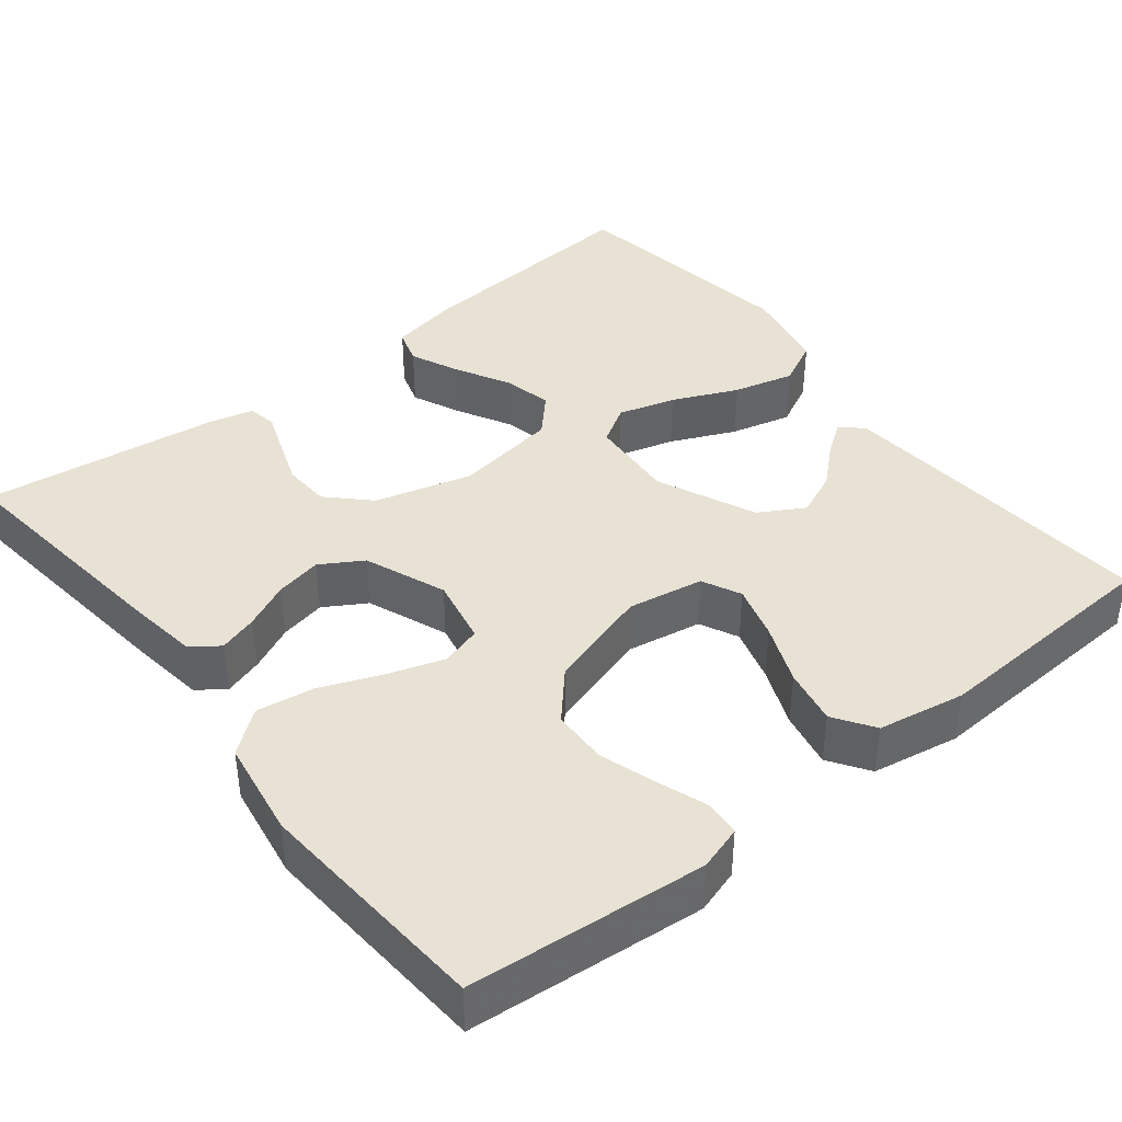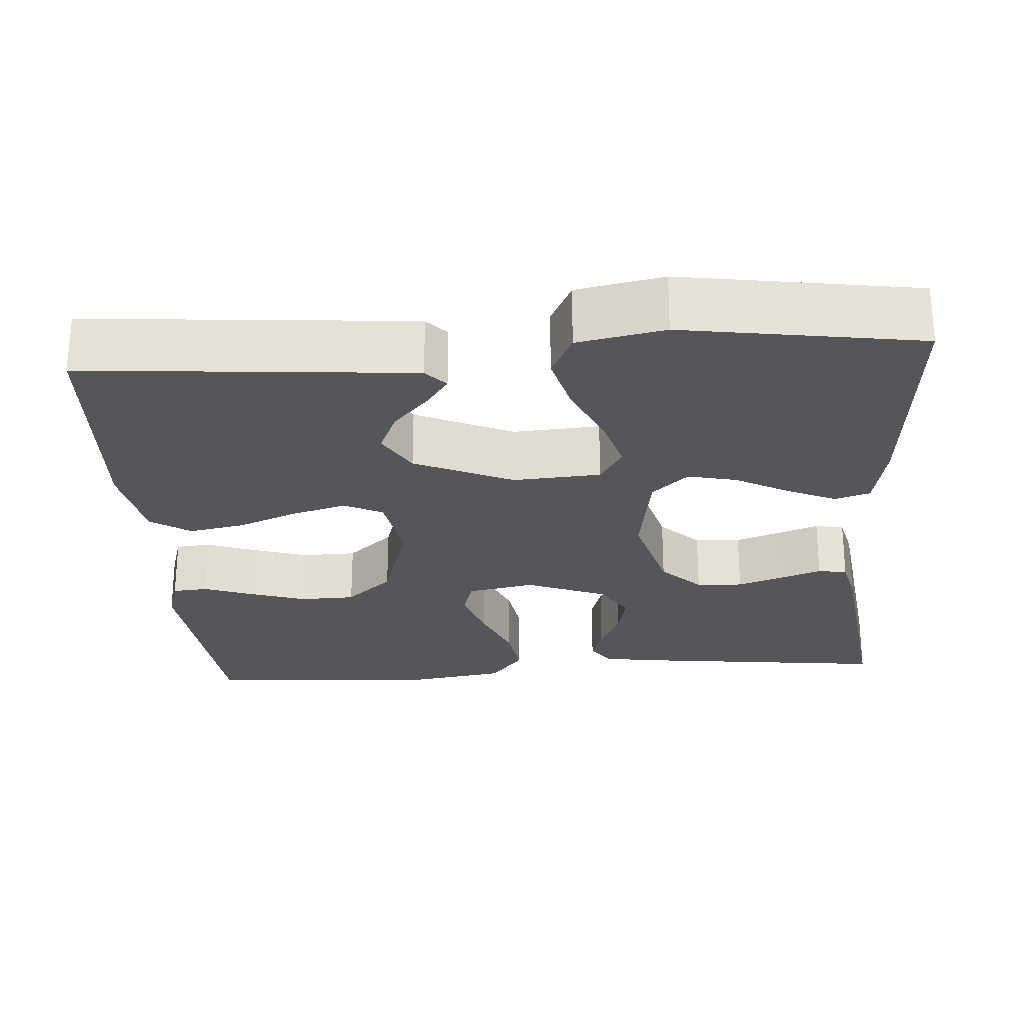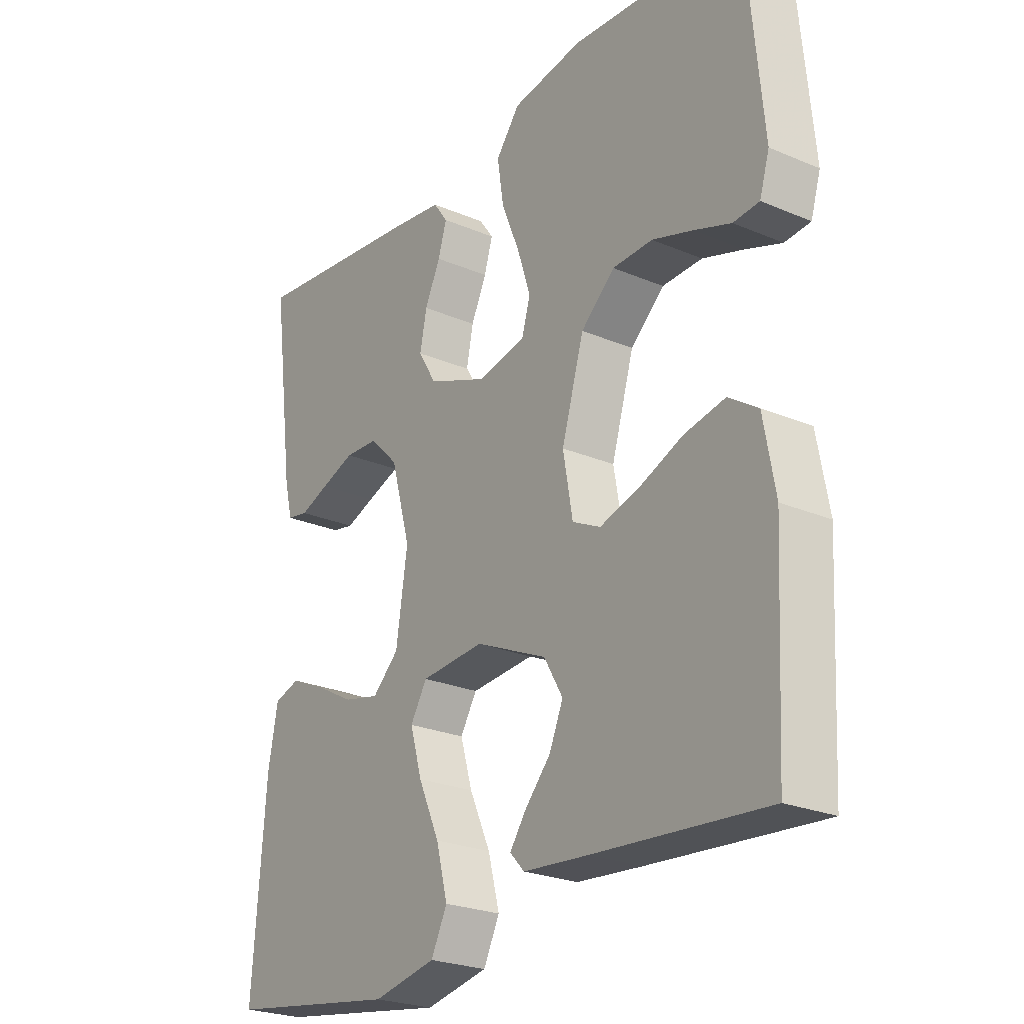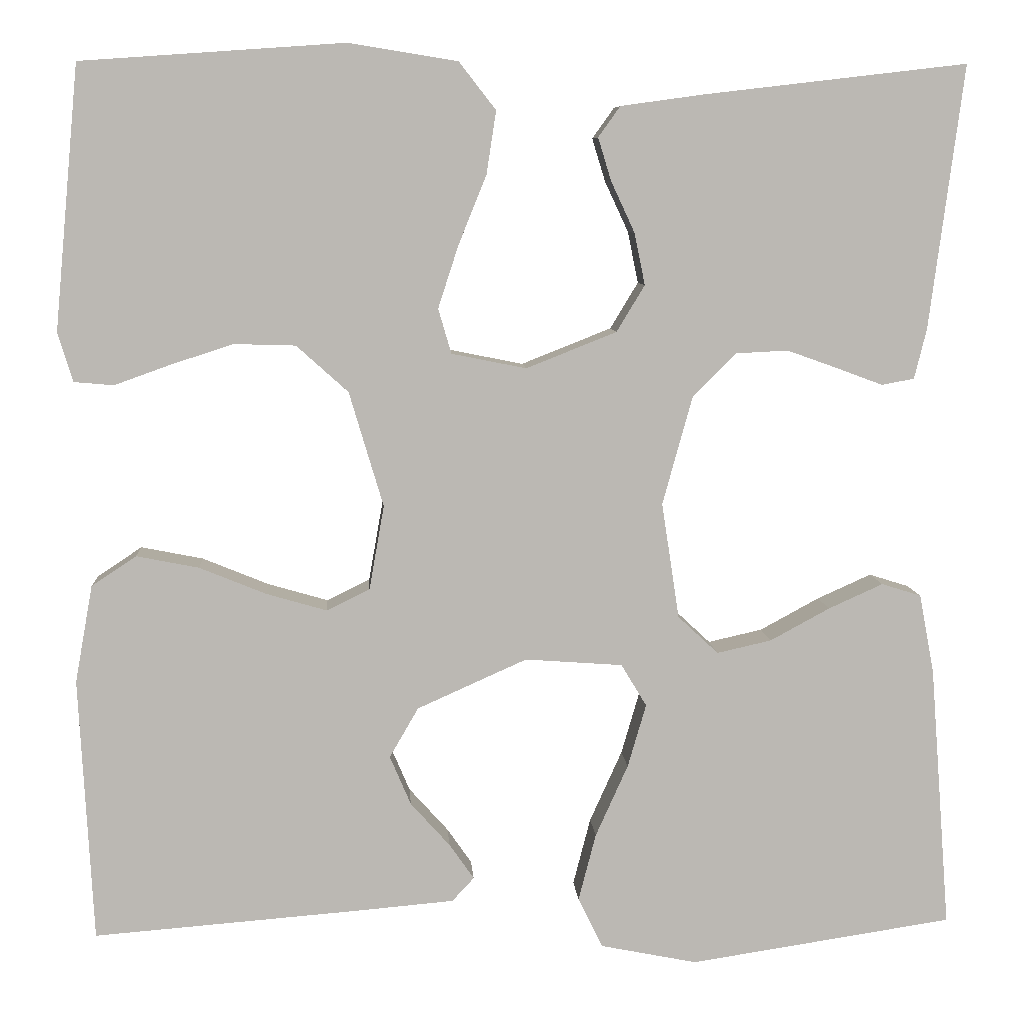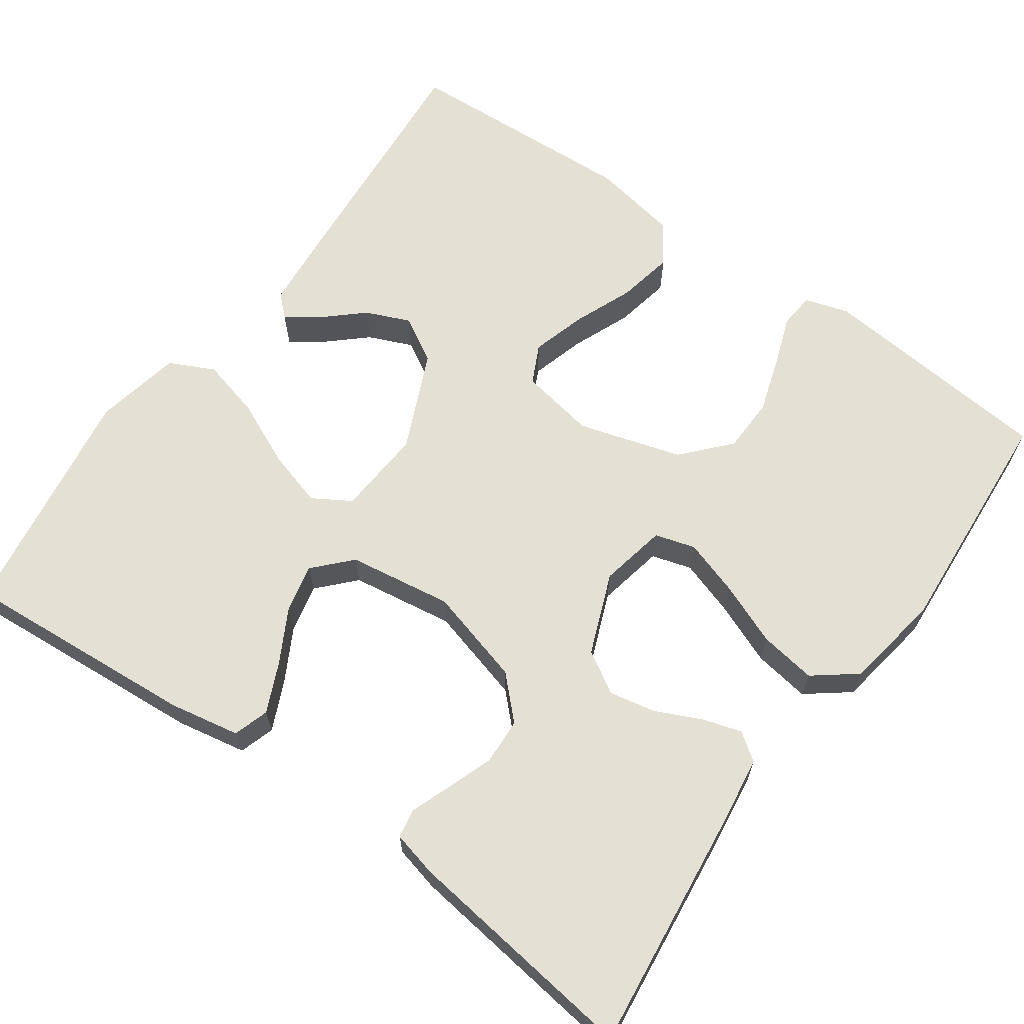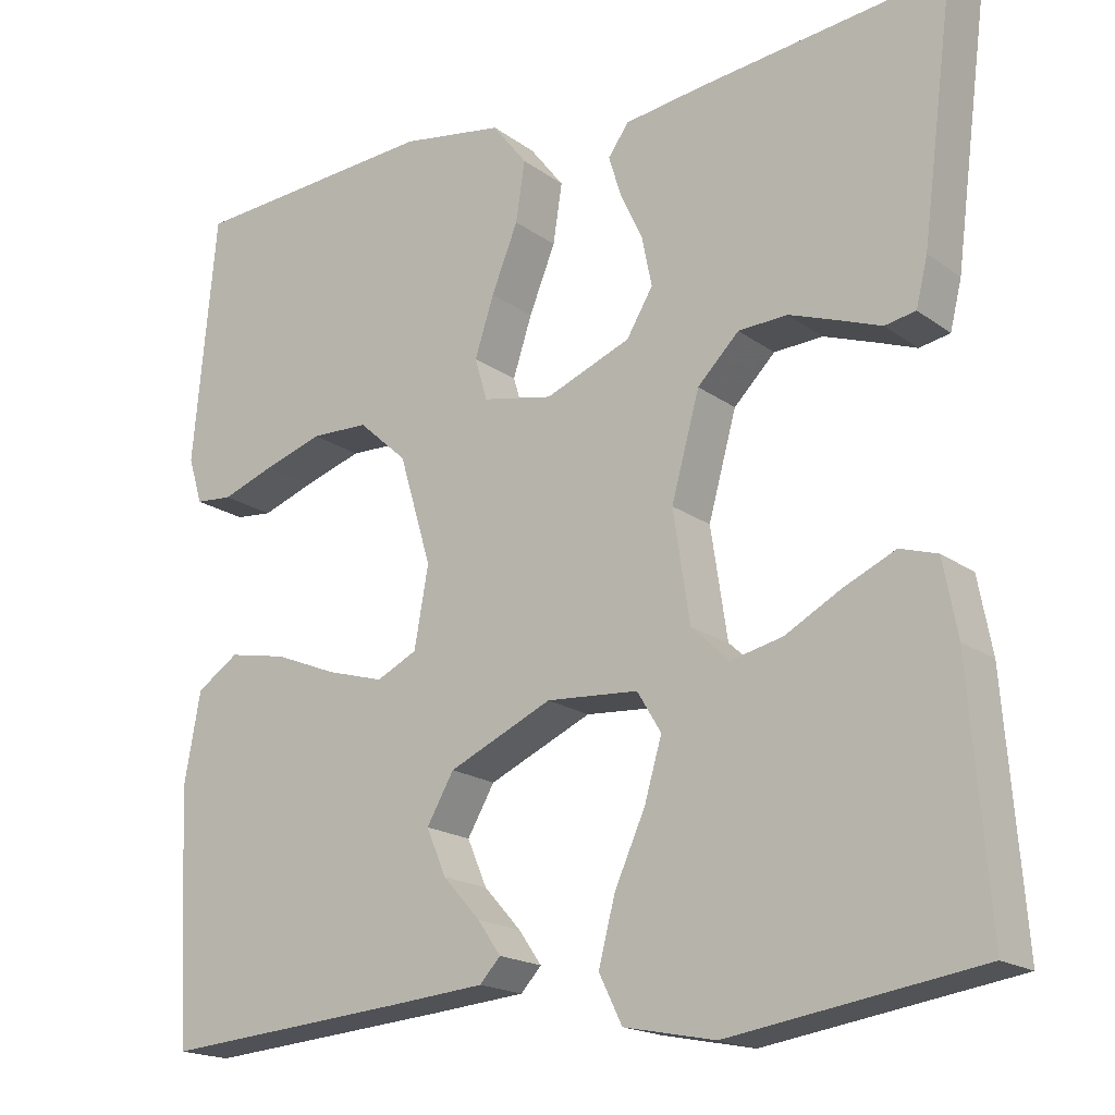
<metadata>
{"format":"obj","ext":"obj","renderer":"f3d","projection":"perspective","resolution":1024,"background":"white","views":[{"elev":40.7,"azim":51.5,"up":"+Y"},{"elev":-25.6,"azim":-176.1,"up":"+Y"},{"elev":-24.6,"azim":55.1,"up":"+Z"},{"elev":7.6,"azim":176.4,"up":"+Z"},{"elev":65.2,"azim":-54.5,"up":"+Y"},{"elev":-18.2,"azim":-143.8,"up":"+Z"}]}
</metadata>
<code>
v -0.5 0.07 -0.5
v -0.477 0.07 -0.2
v -0.46 0.07 -0.11
v -0.415 0.07 -0.096
v -0.353 0.07 -0.124
v -0.285 0.07 -0.161
v -0.223 0.07 -0.175
v -0.177 0.07 -0.132
v -0.157 0.07 0
v -0.191 0.07 0.123
v -0.241 0.07 0.173
v -0.3 0.07 0.176
v -0.359 0.07 0.155
v -0.41 0.07 0.136
v -0.447 0.07 0.143
v -0.461 0.07 0.2
v -0.5 0.07 0.5
v -0.2 0.07 0.465
v -0.106 0.07 0.452
v -0.081 0.07 0.417
v -0.096 0.07 0.368
v -0.123 0.07 0.31
v -0.135 0.07 0.251
v -0.103 0.07 0.198
v 0 0.07 0.157
v 0.085 0.07 0.174
v 0.1 0.07 0.225
v 0.077 0.07 0.296
v 0.045 0.07 0.375
v 0.034 0.07 0.447
v 0.076 0.07 0.501
v 0.2 0.07 0.521
v 0.5 0.07 0.5
v 0.528 0.07 0.2
v 0.511 0.07 0.144
v 0.466 0.07 0.14
v 0.402 0.07 0.163
v 0.331 0.07 0.186
v 0.261 0.07 0.184
v 0.202 0.07 0.131
v 0.163 0.07 0
v 0.18 0.07 -0.096
v 0.229 0.07 -0.12
v 0.298 0.07 -0.1
v 0.374 0.07 -0.069
v 0.445 0.07 -0.055
v 0.496 0.07 -0.089
v 0.516 0.07 -0.2
v 0.5 0.07 -0.5
v 0.2 0.07 -0.476
v 0.086 0.07 -0.466
v 0.061 0.07 -0.439
v 0.089 0.07 -0.399
v 0.134 0.07 -0.349
v 0.158 0.07 -0.293
v 0.125 0.07 -0.236
v 0 0.07 -0.18
v -0.111 0.07 -0.188
v -0.14 0.07 -0.236
v -0.119 0.07 -0.308
v -0.082 0.07 -0.39
v -0.062 0.07 -0.467
v -0.09 0.07 -0.524
v -0.2 0.07 -0.546
v -0.5 0 -0.5
v -0.477 0 -0.2
v -0.46 0 -0.11
v -0.415 0 -0.096
v -0.353 0 -0.124
v -0.285 0 -0.161
v -0.223 0 -0.175
v -0.177 0 -0.132
v -0.157 0 0
v -0.191 0 0.123
v -0.241 0 0.173
v -0.3 0 0.176
v -0.359 0 0.155
v -0.41 0 0.136
v -0.447 0 0.143
v -0.461 0 0.2
v -0.5 0 0.5
v -0.2 0 0.465
v -0.106 0 0.452
v -0.081 0 0.417
v -0.096 0 0.368
v -0.123 0 0.31
v -0.135 0 0.251
v -0.103 0 0.198
v 0 0 0.157
v 0.085 0 0.174
v 0.1 0 0.225
v 0.077 0 0.296
v 0.045 0 0.375
v 0.034 0 0.447
v 0.076 0 0.501
v 0.2 0 0.521
v 0.5 0 0.5
v 0.528 0 0.2
v 0.511 0 0.144
v 0.466 0 0.14
v 0.402 0 0.163
v 0.331 0 0.186
v 0.261 0 0.184
v 0.202 0 0.131
v 0.163 0 0
v 0.18 0 -0.096
v 0.229 0 -0.12
v 0.298 0 -0.1
v 0.374 0 -0.069
v 0.445 0 -0.055
v 0.496 0 -0.089
v 0.516 0 -0.2
v 0.5 0 -0.5
v 0.2 0 -0.476
v 0.086 0 -0.466
v 0.061 0 -0.439
v 0.089 0 -0.399
v 0.134 0 -0.349
v 0.158 0 -0.293
v 0.125 0 -0.236
v 0 0 -0.18
v -0.111 0 -0.188
v -0.14 0 -0.236
v -0.119 0 -0.308
v -0.082 0 -0.39
v -0.062 0 -0.467
v -0.09 0 -0.524
v -0.2 0 -0.546
f 60 61 62 63
f 59 60 63 64
f 51 52 53 54
f 51 54 55
f 50 51 55
f 49 50 55
f 48 49 55 56
f 44 45 46 47
f 43 44 47 48
f 34 35 36 37
f 34 37 38
f 33 34 38 39
f 28 29 30 31
f 27 28 31 32
f 26 27 32 33
f 19 20 21 22
f 19 22 23
f 18 19 23
f 17 18 23
f 16 17 23 24
f 13 14 15 16
f 12 13 16
f 11 12 16 24
f 3 4 5 6
f 1 2 3 6
f 59 64 1 6
f 43 48 56 57
f 42 43 57 58
f 41 42 58
f 40 41 58
f 26 33 39 40
f 25 26 40 58
f 10 11 24 25
f 9 10 25
f 8 9 25 58
f 7 8 58 59
f 6 7 59
f 127 126 125 124
f 128 127 124 123
f 118 117 116 115
f 119 118 115
f 119 115 114
f 119 114 113
f 120 119 113 112
f 111 110 109 108
f 112 111 108 107
f 101 100 99 98
f 102 101 98
f 103 102 98 97
f 95 94 93 92
f 96 95 92 91
f 97 96 91 90
f 86 85 84 83
f 87 86 83
f 87 83 82
f 87 82 81
f 88 87 81 80
f 80 79 78 77
f 80 77 76
f 88 80 76 75
f 70 69 68 67
f 70 67 66 65
f 70 65 128 123
f 121 120 112 107
f 122 121 107 106
f 122 106 105
f 122 105 104
f 104 103 97 90
f 122 104 90 89
f 89 88 75 74
f 89 74 73
f 122 89 73 72
f 123 122 72 71
f 123 71 70
f 1 65 66 2
f 2 66 67 3
f 3 67 68 4
f 4 68 69 5
f 5 69 70 6
f 6 70 71 7
f 7 71 72 8
f 8 72 73 9
f 9 73 74 10
f 10 74 75 11
f 11 75 76 12
f 12 76 77 13
f 13 77 78 14
f 14 78 79 15
f 15 79 80 16
f 16 80 81 17
f 17 81 82 18
f 18 82 83 19
f 19 83 84 20
f 20 84 85 21
f 21 85 86 22
f 22 86 87 23
f 23 87 88 24
f 24 88 89 25
f 25 89 90 26
f 26 90 91 27
f 27 91 92 28
f 28 92 93 29
f 29 93 94 30
f 30 94 95 31
f 31 95 96 32
f 32 96 97 33
f 33 97 98 34
f 34 98 99 35
f 35 99 100 36
f 36 100 101 37
f 37 101 102 38
f 38 102 103 39
f 39 103 104 40
f 40 104 105 41
f 41 105 106 42
f 42 106 107 43
f 43 107 108 44
f 44 108 109 45
f 45 109 110 46
f 46 110 111 47
f 47 111 112 48
f 48 112 113 49
f 49 113 114 50
f 50 114 115 51
f 51 115 116 52
f 52 116 117 53
f 53 117 118 54
f 54 118 119 55
f 55 119 120 56
f 56 120 121 57
f 57 121 122 58
f 58 122 123 59
f 59 123 124 60
f 60 124 125 61
f 61 125 126 62
f 62 126 127 63
f 63 127 128 64
f 64 128 65 1

</code>
